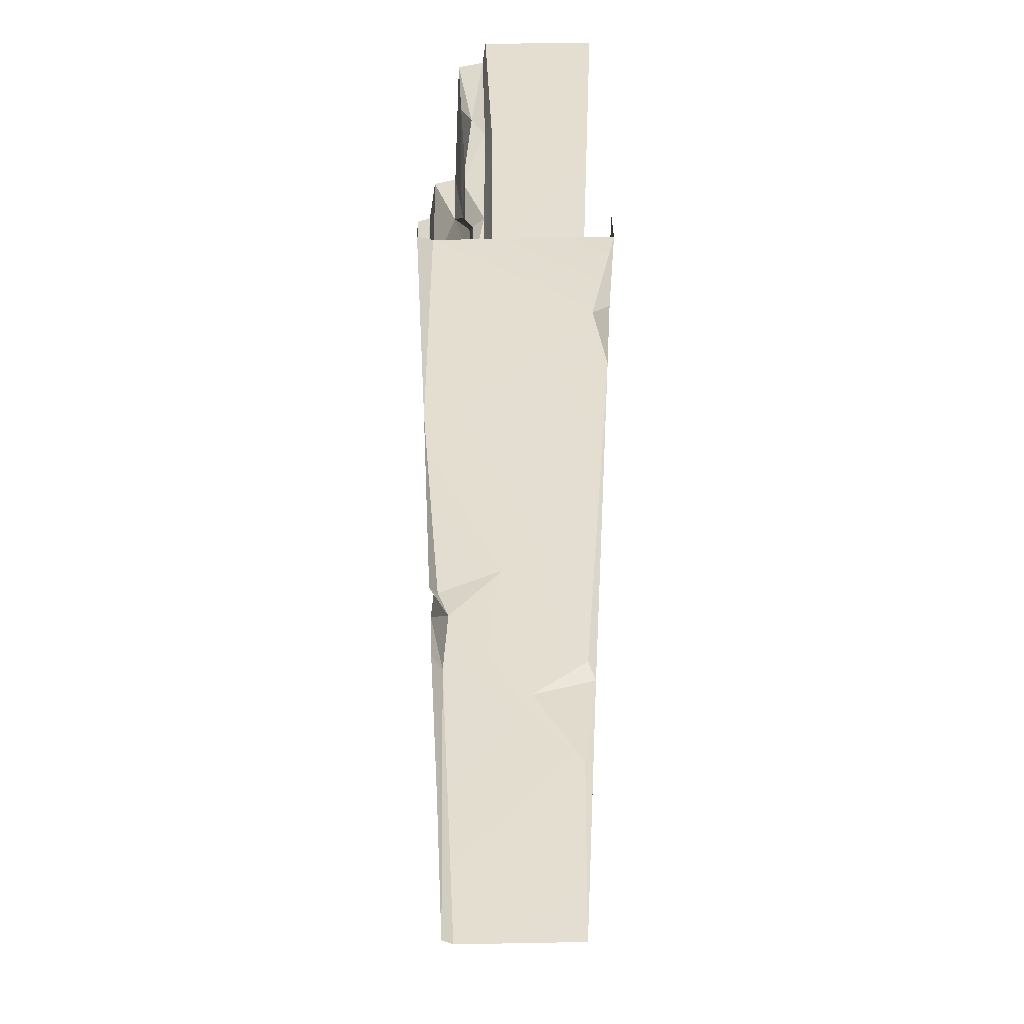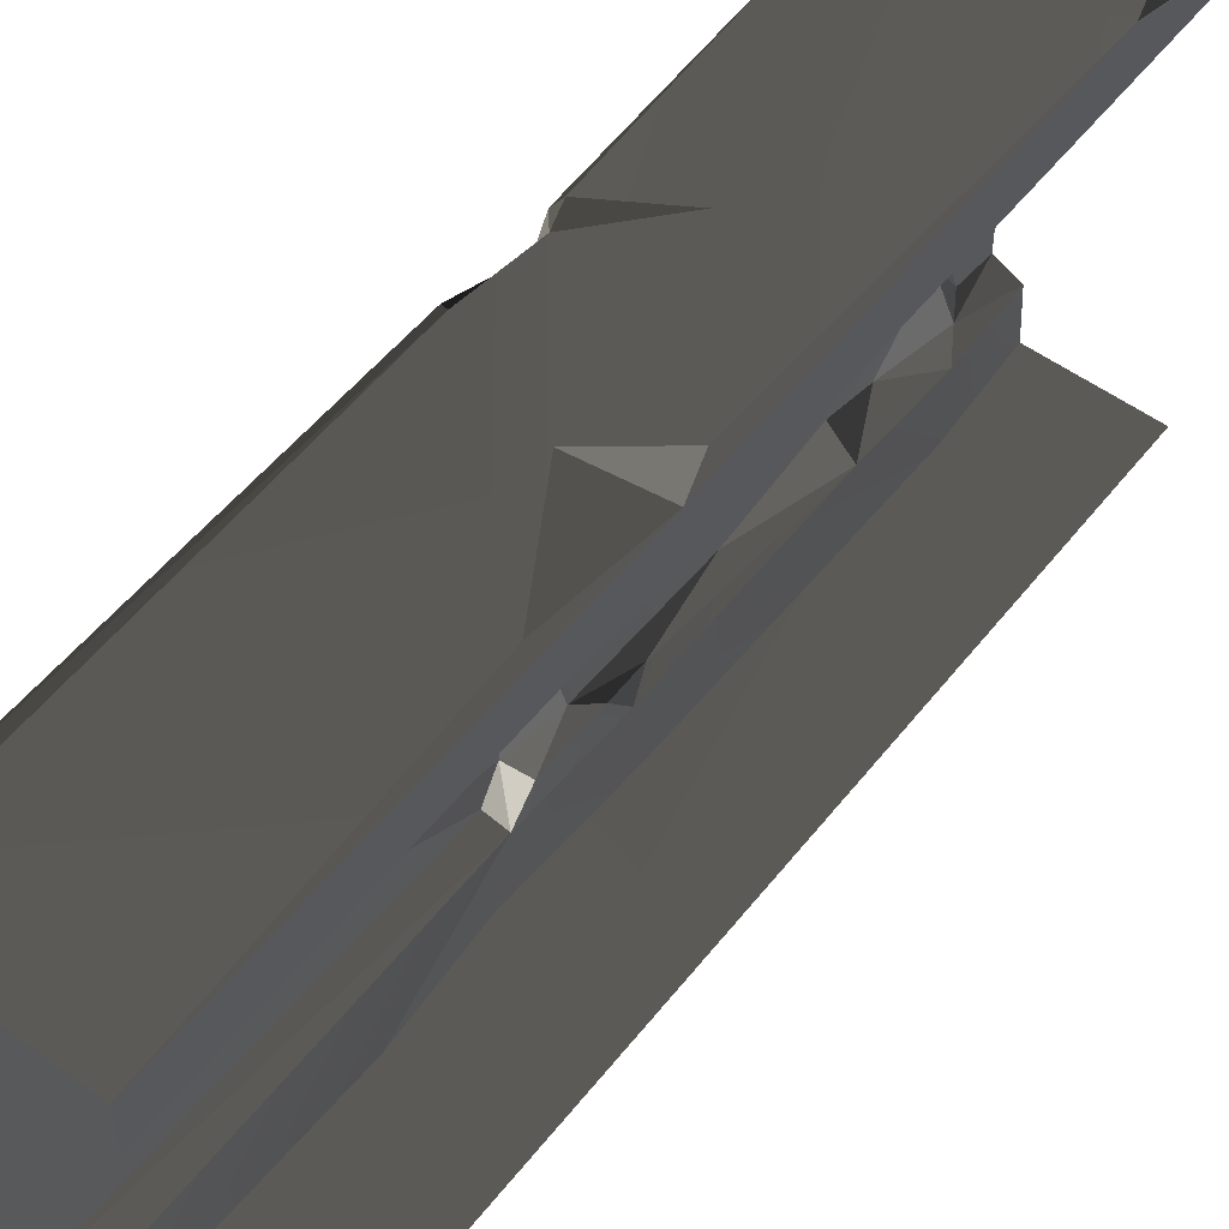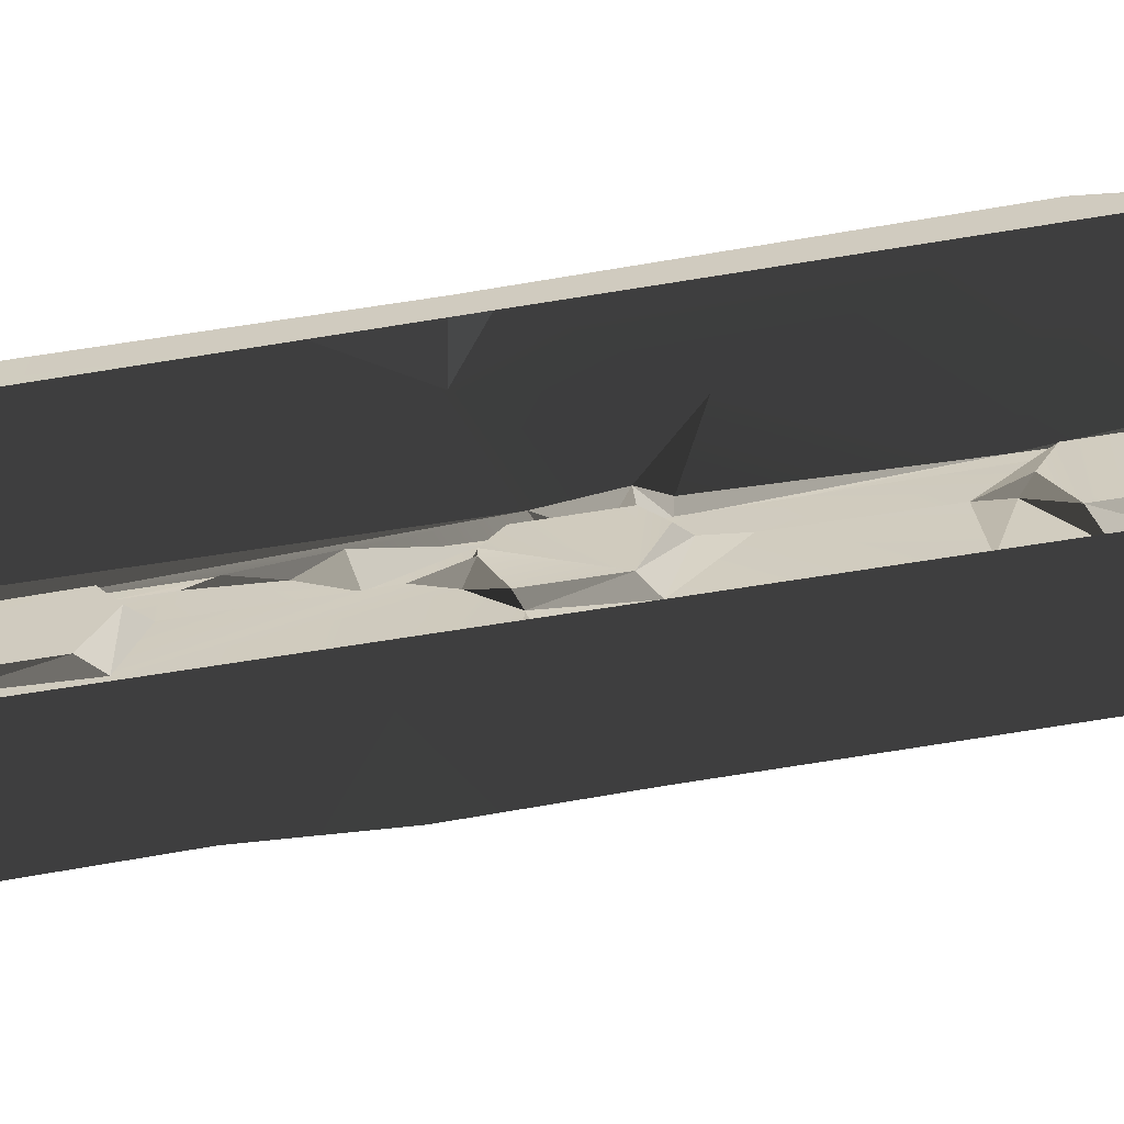
<metadata>
{"format":"obj","ext":"obj","renderer":"f3d","projection":"perspective","resolution":1024,"background":"white","views":[{"elev":35.8,"azim":-0.7,"up":"+Y"},{"elev":54.2,"azim":37.5,"up":"+Z"},{"elev":-62.9,"azim":99.5,"up":"+Z"}]}
</metadata>
<code>
v -0.6074 -2.309 1.387
v -0.6064 -3.244 1.187
v -0.6065 -2.841 0.5912
v -0.5996 -3.709 1.207
v -0.6116 -4 0.2903
v -0.6027 -2.462 1.46
v -0.6116 -4 1.474
v -0.6032 -3.82 1.482
v -0.6146 -3.157 1.481
v -0.5947 -2.135 1.187
v -0.5886 -2.263 0.2962
v -0.6048 -2.168 0.3856
v -0.6064 -0.5697 0.2938
v -0.5569 -0.2624 0.2817
v -0.5858 -0.3564 0.5891
v -0.5885 -0.3024 1.207
v -0.6116 -2.229e-06 0.9594
v -0.6116 -2.229e-06 1.474
v -0.4306 -1.59 2.002
v -0.007533 -0.5548 1.997
v -0.04644 -2.113 1.999
v -0.747 -0.7938 1.992
v -0.07413 -0.3181 2.004
v -0.6891 -2.74e-06 2.004
v 1.907e-06 -2.861e-06 1.987
v -0.2969 -2.31 1.998
v -0.7144 -1.735 1.975
v -0.6695 -1.849 1.991
v -0.7016 -2.154 1.997
v -0.04471 -2.732 1.999
v -0.6891 -4 2.004
v 1.952e-06 -4 1.997
v -0.6997 -0.8465 1.551
v -0.7076 -1.424 1.51
v -0.6228 -0.9403 1.486
v -0.6055 -1.769 1.155
v -0.6077 -1.258 0.2765
v -0.6079 -0.9122 1.122
v -0.6156 -1.517 1.482
v -0.5858 -0.3564 0.5891
v -0.5687 -1.941 0.393
v -0.5947 -2.135 1.187
v -0.5976 -0.8043 0.3707
v -0.6104 -0.6126 1.095
v -0.6064 -0.5697 0.2938
v -0.6228 -0.9403 1.486
v -0.6961 -3.16 1.528
v -0.7057 -2.614 1.654
v -0.702 -3.142 1.822
v -0.7021 -2.824 1.783
v -0.7032 -3.269 1.667
v -0.7008 -3.446 1.822
v -0.4628 -0.4449 0.0003293
v -0.5031 -0.7873 0.2358
v -0.475 -1.776 3.171e-05
v -0.5012 -1.76 0.2356
v -0.5108 -2.244 0.2406
v -0.4947 -0.3582 0.2281
v -0.4896 -2.926e-06 0.0007932
v -0.5026 -2.852e-06 0.2376
v -0.4926 -2.334 0.008455
v -0.005689 -2.253 1.969
v -0.007533 -0.5548 1.997
v 1.907e-06 -2.861e-06 1.801
v 1.952e-06 -4 1.801
v 1.952e-06 -4 1.997
v -0.003307 -0.33 1.932
v 1.907e-06 -2.861e-06 1.987
v -0.007533 -0.5548 1.997
v -0.7057 -2.614 1.654
v -0.7025 -2.282 1.823
v -0.6463 -2.659 1.814
v -0.684 -3.502 1.669
v -0.5505 -3.679 1.617
v -0.5471 -3.322 1.616
v -0.7032 -3.269 1.667
v -0.7005 -3.737 1.677
v -0.6817 -0.4874 1.669
v -0.6949 -0.7597 1.684
v -0.5505 -0.679 1.617
v -0.5467 -0.3194 1.612
v -0.7013 -0.2759 1.682
v -0.7056 -4 1.82
v -0.6932 -4 1.516
v -0.7005 -3.737 1.677
v -0.7 -3.552 1.822
v -0.7016 -2.154 1.997
v -0.7509 -4 1.976
v -0.7487 -2.965 1.967
v -0.7538 -2.117 1.947
v -0.5505 -0.679 1.617
v -0.5471 -0.6631 1.231
v -0.5467 -0.3194 1.612
v -0.547 -0.3371 1.231
v -0.5469 -0.7608 1.455
v -0.5581 -0.2214 1.48
v -0.5487 -1.835 1.23
v -0.5504 -1.823 1.617
v -0.5471 -2.181 1.612
v -0.5518 -2.258 1.505
v -0.5469 -1.73 1.476
v -0.5475 -2.259 1.45
v -0.5474 -2.163 1.231
v -0.5518 -2.258 1.505
v -0.7076 -1.424 1.51
v -0.6997 -0.8465 1.551
v -0.7011 -1.817 1.819
v -0.7008 -1.743 1.64
v -0.6949 -0.7597 1.684
v -0.6931 -0.5894 1.822
v -0.6817 -0.4874 1.669
v -0.6589 -1.953 1.667
v -0.6968 -2.244 1.688
v -0.5471 -2.181 1.612
v -0.5504 -1.823 1.617
v -0.4628 -0.4449 0.0003293
v -0.475 -1.776 3.171e-05
v 9.427e-06 -2.357 -2.623e-06
v 1.907e-06 -2.861e-06 -3.719e-05
v -0.4896 -2.926e-06 0.0007932
v -0.4926 -2.334 0.008455
v -0.4631 -2.817 2.623e-05
v 1.952e-06 -4 -2.384e-06
v -0.4896 -4 -2.384e-06
v -0.7469 -0.5162 1.864
v -0.747 -0.7938 1.992
v -0.7364 -1.834 1.838
v -0.7509 -2.387e-06 1.976
v -0.7516 -2.384e-06 1.851
v -0.7079 -0.4581 1.821
v -0.7013 -0.2759 1.682
v -0.7056 -2.646e-06 1.82
v -0.6932 -2.717e-06 1.516
v -0.5108 -2.244 0.2406
v -0.5026 -4 0.2376
v -0.4631 -2.817 2.623e-05
v -0.4896 -4 -2.384e-06
v -0.747 -0.7938 1.992
v -0.7144 -1.735 1.975
v -0.7536 -1.746 1.921
v -0.7499 -2.864 1.845
v -0.7533 -1.947 1.878
v -0.7538 -2.117 1.947
v -0.7487 -2.965 1.967
v -0.7509 -4 1.976
v -0.7516 -4 1.851
v -0.6032 -3.82 1.482
v -0.7005 -3.737 1.677
v -0.6764 -3.849 1.508
v -0.5505 -3.679 1.617
v -0.5687 -1.941 0.393
v -0.5467 -1.646 0.2703
v -0.6077 -1.258 0.2765
v -0.6064 -0.5697 0.2938
v -0.4947 -0.3582 0.2281
v -0.5569 -0.2624 0.2817
v -0.6116 -2.229e-06 1.474
v -0.6157 -0.1747 1.481
v -0.5885 -0.3024 1.207
v -0.6961 -3.16 1.528
v -0.6146 -3.157 1.481
v -0.6027 -2.462 1.46
v -0.5471 -3.322 1.616
v -0.5464 -3.768 1.48
v -0.547 -3.663 1.231
v -0.5468 -3.337 1.231
v -0.5468 -3.231 1.476
v -0.5505 -3.679 1.617
v -0.684 -3.502 1.669
v -0.7032 -3.269 1.667
v -0.7008 -3.446 1.822
v -0.6961 -3.16 1.528
v -0.6027 -2.462 1.46
v -0.6791 -2.342 1.535
v -0.6791 -2.342 1.535
v -0.5471 -2.181 1.612
v -0.6968 -2.244 1.688
v -0.5518 -2.258 1.505
v -0.7013 -0.2759 1.682
v -0.6157 -0.1747 1.481
v -0.6932 -2.717e-06 1.516
v -0.6228 -0.9403 1.486
v -0.7076 -1.424 1.51
v -0.6156 -1.517 1.482
v -0.6116 -2.229e-06 0.9594
v -0.5885 -0.3024 1.207
v -0.5988 -0.4739 1.145
v -0.5012 -1.76 0.2356
v -0.5099 -1.856 0.3558
v -0.51 -2.144 0.3559
v -0.5108 -2.244 0.2406
v -0.5947 -2.135 1.187
v -0.6048 -2.168 0.3856
v -0.5687 -1.941 0.393
v -0.7499 -2.864 1.845
v -0.7025 -2.282 1.823
v -0.7533 -1.947 1.878
v -0.6589 -1.953 1.667
v -0.7011 -1.817 1.819
v -0.7025 -2.282 1.823
v -0.7328 -3.497 1.839
v -0.702 -3.142 1.822
v -0.7487 -2.965 1.967
v -0.7328 -3.497 1.839
v -0.7487 -2.965 1.967
v -0.7516 -4 1.851
v -0.5031 -0.7873 0.2358
v -0.6077 -1.258 0.2765
v -0.5467 -1.646 0.2703
v -0.6997 -0.8465 1.551
v -0.6228 -0.9403 1.486
v -0.5505 -0.679 1.617
v -0.5687 -1.941 0.393
v -0.6048 -2.168 0.3856
v -0.51 -2.144 0.3559
v -0.6116 -4 0.2903
v -0.5108 -2.244 0.2406
v -0.5886 -2.263 0.2962
v -0.6157 -0.1747 1.481
v -0.7013 -0.2759 1.682
v -0.5467 -0.3194 1.612
v -0.5108 -2.244 0.2406
v -0.6116 -4 0.2903
v -0.5026 -4 0.2376
v -0.599 -1.676 1.482
v -0.7008 -1.743 1.64
v -0.5504 -1.823 1.617
v -0.7008 -1.743 1.64
v -0.6156 -1.517 1.482
v -0.7076 -1.424 1.51
v -0.5468 -3.231 1.476
v -0.6961 -3.16 1.528
v -0.5471 -3.322 1.616
v -0.6036 -0.1888 0.33
v -0.6116 -2.229e-06 0.9594
v -0.5988 -0.4739 1.145
v -0.6116 -3.183e-06 0.2903
v -0.5026 -2.852e-06 0.2376
v -0.5569 -0.2624 0.2817
v -0.4947 -0.3582 0.2281
v -0.6032 -3.82 1.482
v -0.6764 -3.849 1.508
v -0.6116 -4 1.474
v -0.7025 -2.282 1.823
v -0.6742 -3.017 1.823
v -0.6463 -2.659 1.814
v -0.7533 -1.947 1.878
v -0.6695 -1.849 1.991
v -0.7016 -2.154 1.997
v -0.6077 -1.258 0.2765
v -0.5031 -0.7873 0.2358
v -0.5976 -0.8043 0.3707
v -0.6104 -0.6126 1.095
v -0.5471 -0.6631 1.231
v -0.5981 -0.8165 1.417
v -0.5988 -0.4739 1.145
v -0.547 -0.3371 1.231
v -0.5471 -0.6631 1.231
v -0.684 -3.502 1.669
v -0.7 -3.552 1.822
v -0.7005 -3.737 1.677
v -0.7025 -2.282 1.823
v -0.6968 -2.244 1.688
v -0.6589 -1.953 1.667
v -0.6791 -2.342 1.535
v -0.6968 -2.244 1.688
v -0.7025 -2.282 1.823
v -0.6931 -0.5894 1.822
v -0.7469 -0.5162 1.864
v -0.7011 -1.817 1.819
v -0.7364 -1.834 1.838
v -0.7079 -0.4581 1.821
v -0.7056 -2.646e-06 1.82
v -0.7469 -0.5162 1.864
v -0.5108 -2.244 0.2406
v -0.51 -2.144 0.3559
v -0.6048 -2.168 0.3856
v -0.5569 -0.2624 0.2817
v -0.5026 -2.852e-06 0.2376
v -0.6116 -3.183e-06 0.2903
v -0.6817 -0.4874 1.669
v -0.7013 -0.2759 1.682
v -0.7079 -0.4581 1.821
v -0.6742 -3.017 1.823
v -0.7499 -2.864 1.845
v -0.7487 -2.965 1.967
v -0.7025 -2.282 1.823
v -0.7499 -2.864 1.845
v -0.6742 -3.017 1.823
v -0.5505 -0.679 1.617
v -0.6949 -0.7597 1.684
v -0.6997 -0.8465 1.551
v -0.5471 -3.322 1.616
v -0.6961 -3.16 1.528
v -0.7032 -3.269 1.667
v -0.7011 -1.817 1.819
v -0.7533 -1.947 1.878
v -0.7025 -2.282 1.823
v -0.5947 -2.135 1.187
v -0.6055 -1.769 1.155
v -0.5487 -1.835 1.23
v -0.5487 -1.835 1.23
v -0.6055 -1.769 1.155
v -0.599 -1.676 1.482
v -0.6116 -2.229e-06 1.474
v -0.6932 -2.717e-06 1.516
v -0.6157 -0.1747 1.481
v -0.5474 -2.163 1.231
v -0.5475 -2.259 1.45
v -0.6074 -2.309 1.387
v -0.5505 -0.679 1.617
v -0.6228 -0.9403 1.486
v -0.5469 -0.7608 1.455
v -0.5981 -0.8165 1.417
v -0.6079 -0.9122 1.122
v -0.6104 -0.6126 1.095
v -0.7025 -2.282 1.823
v -0.7057 -2.614 1.654
v -0.6791 -2.342 1.535
v -0.6961 -3.16 1.528
v -0.6036 -0.1888 0.33
v -0.5988 -0.4739 1.145
v -0.5858 -0.3564 0.5891
v -0.6589 -1.953 1.667
v -0.7008 -1.743 1.64
v -0.7011 -1.817 1.819
v -0.5504 -1.823 1.617
v -0.7008 -1.743 1.64
v -0.6589 -1.953 1.667
v -0.6932 -4 1.516
v -0.6116 -4 1.474
v -0.6764 -3.849 1.508
v -0.6932 -4 1.516
v -0.6764 -3.849 1.508
v -0.7005 -3.737 1.677
v -0.003307 -0.33 1.932
v -0.07413 -0.3181 2.004
v 1.907e-06 -2.861e-06 1.987
v 1.952e-06 -4 1.997
v -0.04471 -2.732 1.999
v -0.005689 -2.253 1.969
v -0.005689 -2.253 1.969
v -0.04644 -2.113 1.999
v -0.007533 -0.5548 1.997
v -0.6027 -2.462 1.46
v -0.6074 -2.309 1.387
v -0.5475 -2.259 1.45
v -0.5475 -2.259 1.45
v -0.6791 -2.342 1.535
v -0.6027 -2.462 1.46
v -0.5099 -1.856 0.3558
v -0.5687 -1.941 0.393
v -0.51 -2.144 0.3559
v -0.5467 -1.646 0.2703
v -0.5687 -1.941 0.393
v -0.5099 -1.856 0.3558
v -0.6064 -3.244 1.187
v -0.5468 -3.337 1.231
v -0.5996 -3.709 1.207
v -0.6064 -3.244 1.187
v -0.5468 -3.231 1.476
v -0.5468 -3.337 1.231
v -0.6695 -1.849 1.991
v -0.7364 -1.834 1.838
v -0.7536 -1.746 1.921
v -0.7364 -1.834 1.838
v -0.747 -0.7938 1.992
v -0.7536 -1.746 1.921
v -0.5976 -0.8043 0.3707
v -0.5031 -0.7873 0.2358
v -0.6064 -0.5697 0.2938
v -0.5996 -3.709 1.207
v -0.547 -3.663 1.231
v -0.6032 -3.82 1.482
v -0.5464 -3.768 1.48
v -0.5468 -3.337 1.231
v -0.547 -3.663 1.231
v -0.5996 -3.709 1.207
v -0.5467 -1.646 0.2703
v -0.5012 -1.76 0.2356
v -0.5031 -0.7873 0.2358
v -0.6064 -0.5697 0.2938
v -0.4947 -0.3582 0.2281
v -0.5099 -1.856 0.3558
v -0.5012 -1.76 0.2356
v -0.5467 -1.646 0.2703
v -0.4631 -2.817 2.623e-05
v -0.4926 -2.334 0.008455
v -0.5108 -2.244 0.2406
v -0.6048 -2.168 0.3856
v -0.5886 -2.263 0.2962
v -0.5108 -2.244 0.2406
v -0.5468 -3.231 1.476
v -0.6146 -3.157 1.481
v -0.6961 -3.16 1.528
v -0.6064 -3.244 1.187
v -0.6146 -3.157 1.481
v -0.5468 -3.231 1.476
v -0.7016 -2.154 1.997
v -0.7538 -2.117 1.947
v -0.7533 -1.947 1.878
v -0.5487 -1.835 1.23
v -0.599 -1.676 1.482
v -0.5469 -1.73 1.476
v -0.5504 -1.823 1.617
v -0.5469 -1.73 1.476
v -0.599 -1.676 1.482
v -0.07413 -0.3181 2.004
v -0.003307 -0.33 1.932
v -0.007533 -0.5548 1.997
v -0.7509 -2.387e-06 1.976
v -0.6891 -2.74e-06 2.004
v -0.747 -0.7938 1.992
v -0.5981 -0.8165 1.417
v -0.5469 -0.7608 1.455
v -0.6228 -0.9403 1.486
v -0.5981 -0.8165 1.417
v -0.5471 -0.6631 1.231
v -0.5469 -0.7608 1.455
v -0.5947 -2.135 1.187
v -0.5487 -1.835 1.23
v -0.5474 -2.163 1.231
v -0.6074 -2.309 1.387
v -0.5947 -2.135 1.187
v -0.5474 -2.163 1.231
v -0.6036 -0.1888 0.33
v -0.5569 -0.2624 0.2817
v -0.6116 -3.183e-06 0.2903
v -0.5858 -0.3564 0.5891
v -0.5569 -0.2624 0.2817
v -0.6036 -0.1888 0.33
v -0.6817 -0.4874 1.669
v -0.7079 -0.4581 1.821
v -0.6725 -0.5119 1.822
v -0.6725 -0.5119 1.822
v -0.7079 -0.4581 1.821
v -0.7469 -0.5162 1.864
v -0.5885 -0.3024 1.207
v -0.547 -0.3371 1.231
v -0.5988 -0.4739 1.145
v -0.547 -0.3371 1.231
v -0.5885 -0.3024 1.207
v -0.5581 -0.2214 1.48
v -0.6891 -4 2.004
v -0.7509 -4 1.976
v -0.7016 -2.154 1.997
v -0.7516 -4 1.851
v -0.7056 -4 1.82
v -0.7 -3.552 1.822
v -0.702 -3.142 1.822
v -0.6742 -3.017 1.823
v -0.7487 -2.965 1.967
v -0.7021 -2.824 1.783
v -0.6742 -3.017 1.823
v -0.702 -3.142 1.822
v -0.6032 -3.82 1.482
v -0.5464 -3.768 1.48
v -0.5505 -3.679 1.617
v -0.6742 -3.017 1.823
v -0.7021 -2.824 1.783
v -0.6463 -2.659 1.814
v -0.6463 -2.659 1.814
v -0.7021 -2.824 1.783
v -0.7057 -2.614 1.654
v -0.7 -3.552 1.822
v -0.7328 -3.497 1.839
v -0.7516 -4 1.851
v -0.6782 -3.481 1.81
v -0.7008 -3.446 1.822
v -0.702 -3.142 1.822
v -0.7008 -3.446 1.822
v -0.6782 -3.481 1.81
v -0.684 -3.502 1.669
v -0.5885 -0.3024 1.207
v -0.6157 -0.1747 1.481
v -0.5581 -0.2214 1.48
v -0.5467 -0.3194 1.612
v -0.5581 -0.2214 1.48
v -0.6157 -0.1747 1.481
v -0.005689 -2.253 1.969
v -0.04471 -2.732 1.999
v -0.2969 -2.31 1.998
v -0.6104 -0.6126 1.095
v -0.5858 -0.3564 0.5891
v -0.5988 -0.4739 1.145
v -0.5471 -0.6631 1.231
v -0.6104 -0.6126 1.095
v -0.5988 -0.4739 1.145
v -0.6055 -1.769 1.155
v -0.6156 -1.517 1.482
v -0.599 -1.676 1.482
v -0.7008 -1.743 1.64
v -0.599 -1.676 1.482
v -0.6156 -1.517 1.482
v -0.7516 -2.384e-06 1.851
v -0.7469 -0.5162 1.864
v -0.7056 -2.646e-06 1.82
v -0.5886 -2.263 0.2962
v -0.6048 -2.168 0.3856
v -0.6065 -2.841 0.5912
v -0.7364 -1.834 1.838
v -0.7533 -1.947 1.878
v -0.7011 -1.817 1.819
v -0.7364 -1.834 1.838
v -0.6695 -1.849 1.991
v -0.7533 -1.947 1.878
v -0.2969 -2.31 1.998
v -0.04644 -2.113 1.999
v -0.005689 -2.253 1.969
v -0.6079 -0.9122 1.122
v -0.5981 -0.8165 1.417
v -0.6228 -0.9403 1.486
v -0.6817 -0.4874 1.669
v -0.6725 -0.5119 1.822
v -0.6931 -0.5894 1.822
v -0.6725 -0.5119 1.822
v -0.7469 -0.5162 1.864
v -0.6931 -0.5894 1.822
v -0.7144 -1.735 1.975
v -0.4306 -1.59 2.002
v -0.6695 -1.849 1.991
v -0.7536 -1.746 1.921
v -0.7144 -1.735 1.975
v -0.6695 -1.849 1.991
v -0.7 -3.552 1.822
v -0.684 -3.502 1.669
v -0.6782 -3.481 1.81
v -0.6791 -2.342 1.535
v -0.5475 -2.259 1.45
v -0.5518 -2.258 1.505
g WallLong_1_(34)_4517_9
f 1 3 2
f 3 4 2
f 5 4 3
f 1 2 6
f 5 7 4
f 4 7 8
f 6 2 9
f 3 1 10
f 5 3 11
f 10 12 3
f 13 15 14
f 16 18 17
f 19 21 20
f 20 22 19
f 22 20 23
f 22 23 24
f 24 23 25
f 21 19 26
f 22 27 19
f 28 26 19
f 26 28 29
f 30 26 29
f 30 29 31
f 32 30 31
f 33 35 34
f 36 38 37
f 38 36 39
f 40 37 38
f 37 41 36
f 41 42 36
f 40 43 37
f 40 38 44
f 43 40 45
f 46 38 39
f 47 49 48
f 50 48 49
f 51 49 47
f 52 49 51
f 53 55 54
f 54 55 56
f 55 57 56
f 53 54 58
f 58 59 53
f 59 58 60
f 57 55 61
f 62 64 63
f 64 62 65
f 65 62 66
f 64 68 67
f 64 67 69
f 70 72 71
f 73 75 74
f 75 73 76
f 74 77 73
f 78 80 79
f 80 78 81
f 78 82 81
f 83 85 84
f 83 86 85
f 87 89 88
f 90 89 87
f 91 93 92
f 93 94 92
f 91 92 95
f 94 93 96
f 97 99 98
f 100 99 97
f 97 98 101
f 102 97 103
f 104 97 102
f 105 107 106
f 108 107 105
f 106 107 109
f 107 110 109
f 110 111 109
f 112 114 113
f 115 114 112
f 116 118 117
f 116 119 118
f 119 116 120
f 117 118 121
f 121 118 122
f 122 118 123
f 122 123 124
f 125 127 126
f 126 128 125
f 125 128 129
f 130 132 131
f 131 132 133
f 134 136 135
f 135 136 137
f 138 140 139
f 141 143 142
f 143 141 144
f 144 146 145
f 147 149 148
f 148 150 147
f 151 153 152
f 154 156 155
f 157 159 158
f 160 162 161
f 163 165 164
f 165 163 166
f 166 163 167
f 168 163 164
f 169 171 170
f 172 174 173
f 175 177 176
f 178 175 176
f 179 181 180
f 182 184 183
f 185 187 186
f 188 190 189
f 188 191 190
f 192 194 193
f 195 197 196
f 198 200 199
f 201 203 202
f 204 206 205
f 207 209 208
f 210 212 211
f 213 215 214
f 216 218 217
f 219 221 220
f 222 224 223
f 225 227 226
f 228 230 229
f 231 233 232
f 234 236 235
f 237 234 235
f 238 240 239
f 241 243 242
f 244 246 245
f 247 249 248
f 250 252 251
f 253 255 254
f 256 258 257
f 259 261 260
f 262 264 263
f 265 267 266
f 268 270 269
f 270 271 269
f 272 274 273
f 275 277 276
f 278 280 279
f 281 283 282
f 284 286 285
f 287 289 288
f 290 292 291
f 293 295 294
f 296 298 297
f 299 301 300
f 302 304 303
f 305 307 306
f 308 310 309
f 311 313 312
f 314 316 315
f 317 319 318
f 318 319 320
f 321 323 322
f 324 326 325
f 327 329 328
f 330 332 331
f 333 335 334
f 336 338 337
f 339 341 340
f 342 344 343
f 345 347 346
f 348 350 349
f 351 353 352
f 354 356 355
f 357 359 358
f 360 362 361
f 363 365 364
f 366 368 367
f 369 371 370
f 372 374 373
f 373 374 375
f 376 378 377
f 379 381 380
f 382 383 381
f 384 386 385
f 387 389 388
f 390 392 391
f 393 395 394
f 396 398 397
f 399 401 400
f 402 404 403
f 405 407 406
f 408 410 409
f 411 413 412
f 414 416 415
f 417 419 418
f 420 422 421
f 423 425 424
f 426 428 427
f 429 431 430
f 432 434 433
f 435 437 436
f 438 440 439
f 441 443 442
f 444 446 445
f 447 449 448
f 450 452 451
f 453 455 454
f 456 458 457
f 459 461 460
f 462 464 463
f 465 467 466
f 466 468 465
f 468 466 469
f 470 469 466
f 471 473 472
f 474 476 475
f 477 479 478
f 480 482 481
f 483 485 484
f 486 488 487
f 489 491 490
f 492 494 493
f 495 497 496
f 498 500 499
f 501 503 502
f 504 506 505
f 507 509 508
f 510 512 511
f 513 515 514
f 516 518 517
f 519 521 520
f 522 524 523
f 525 527 526
f 528 530 529

</code>
